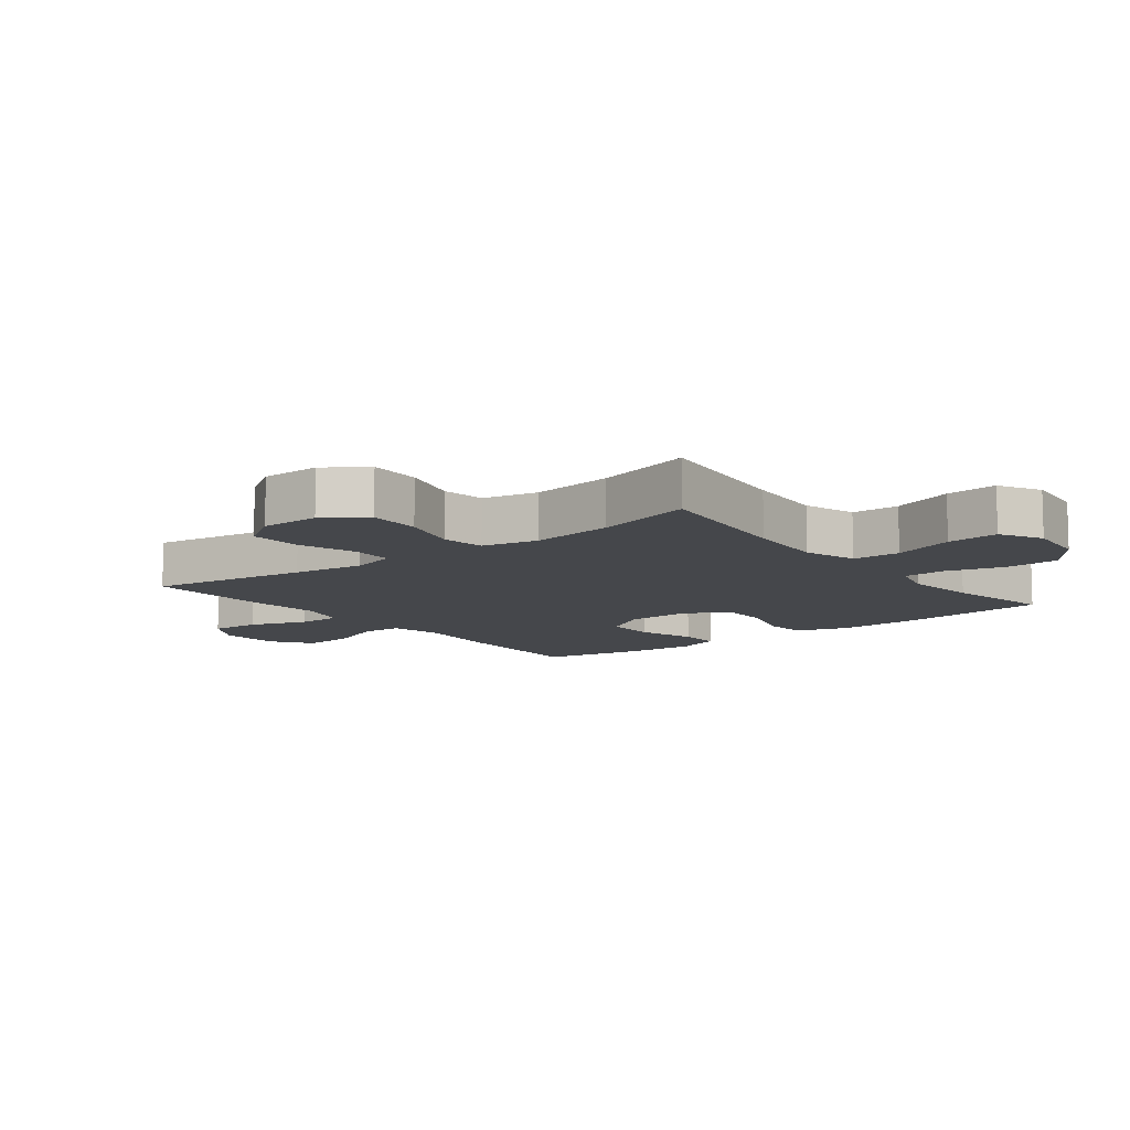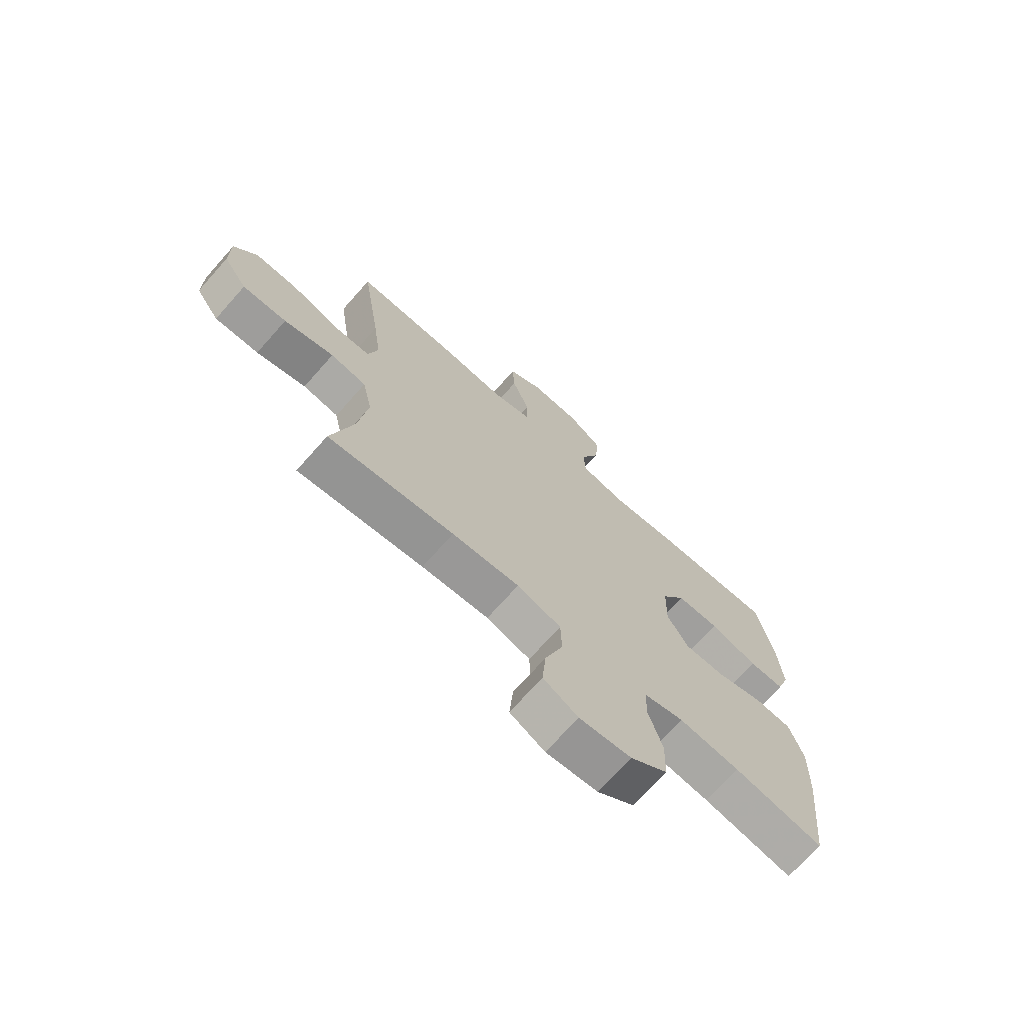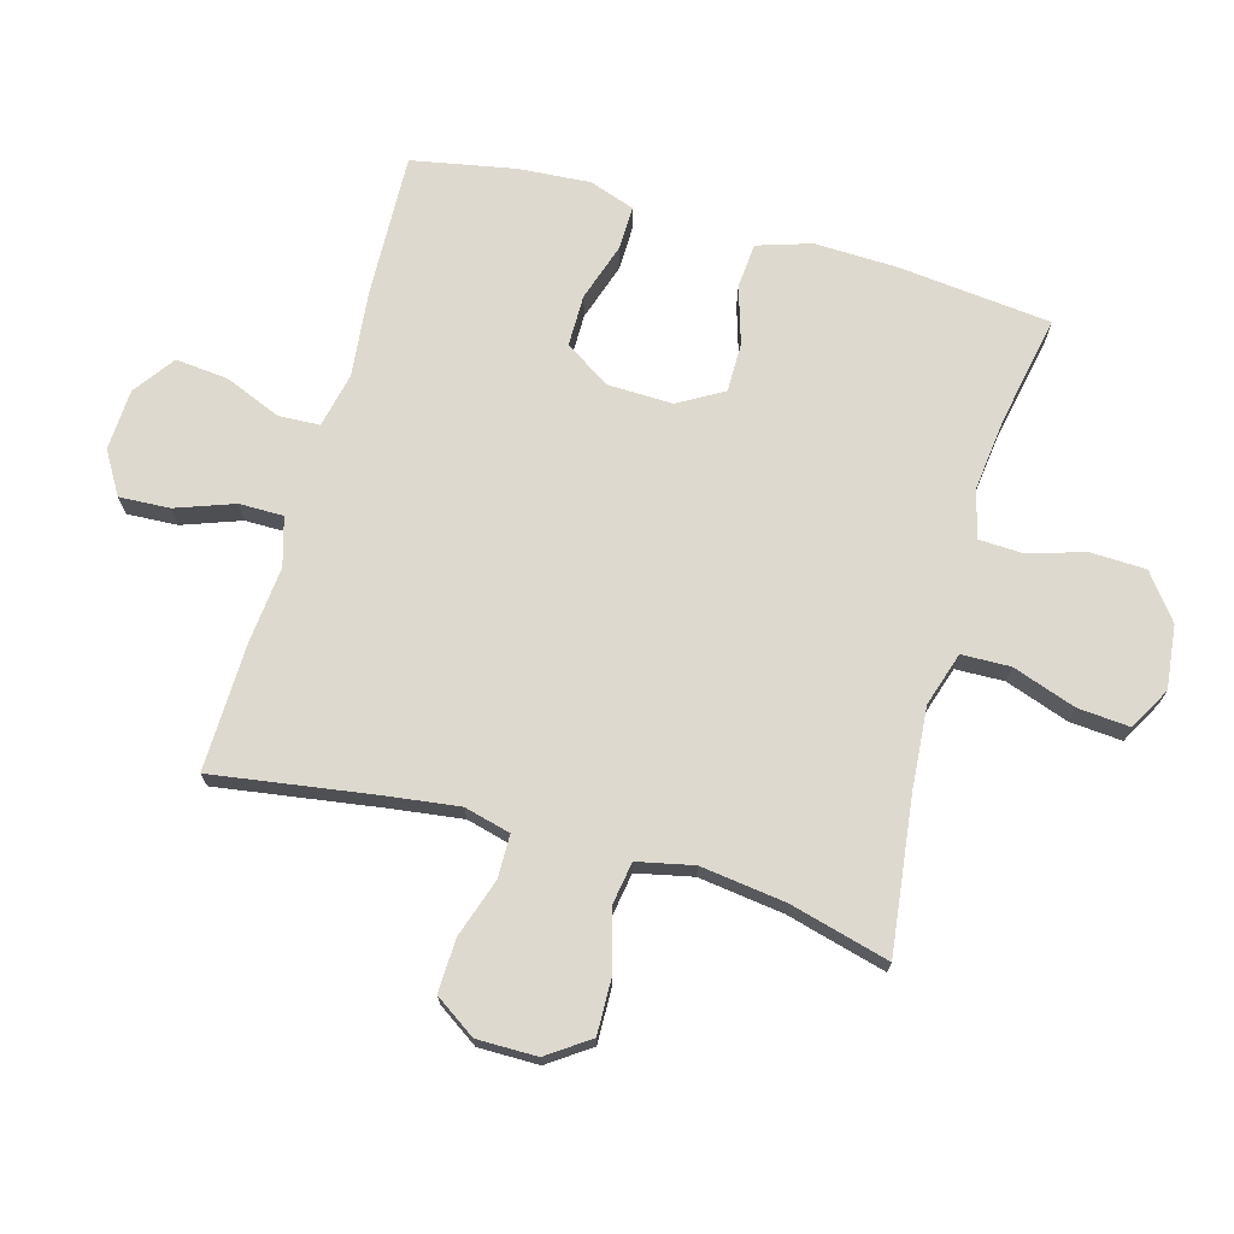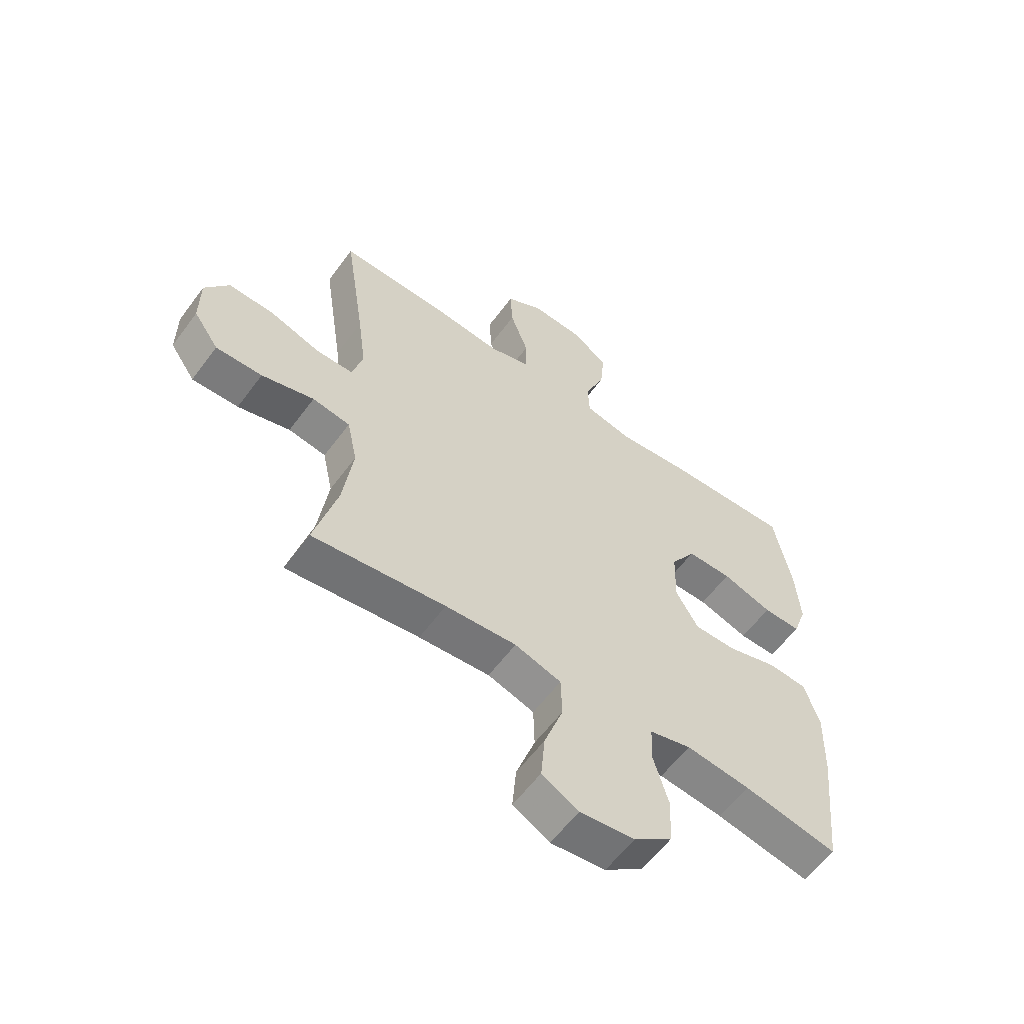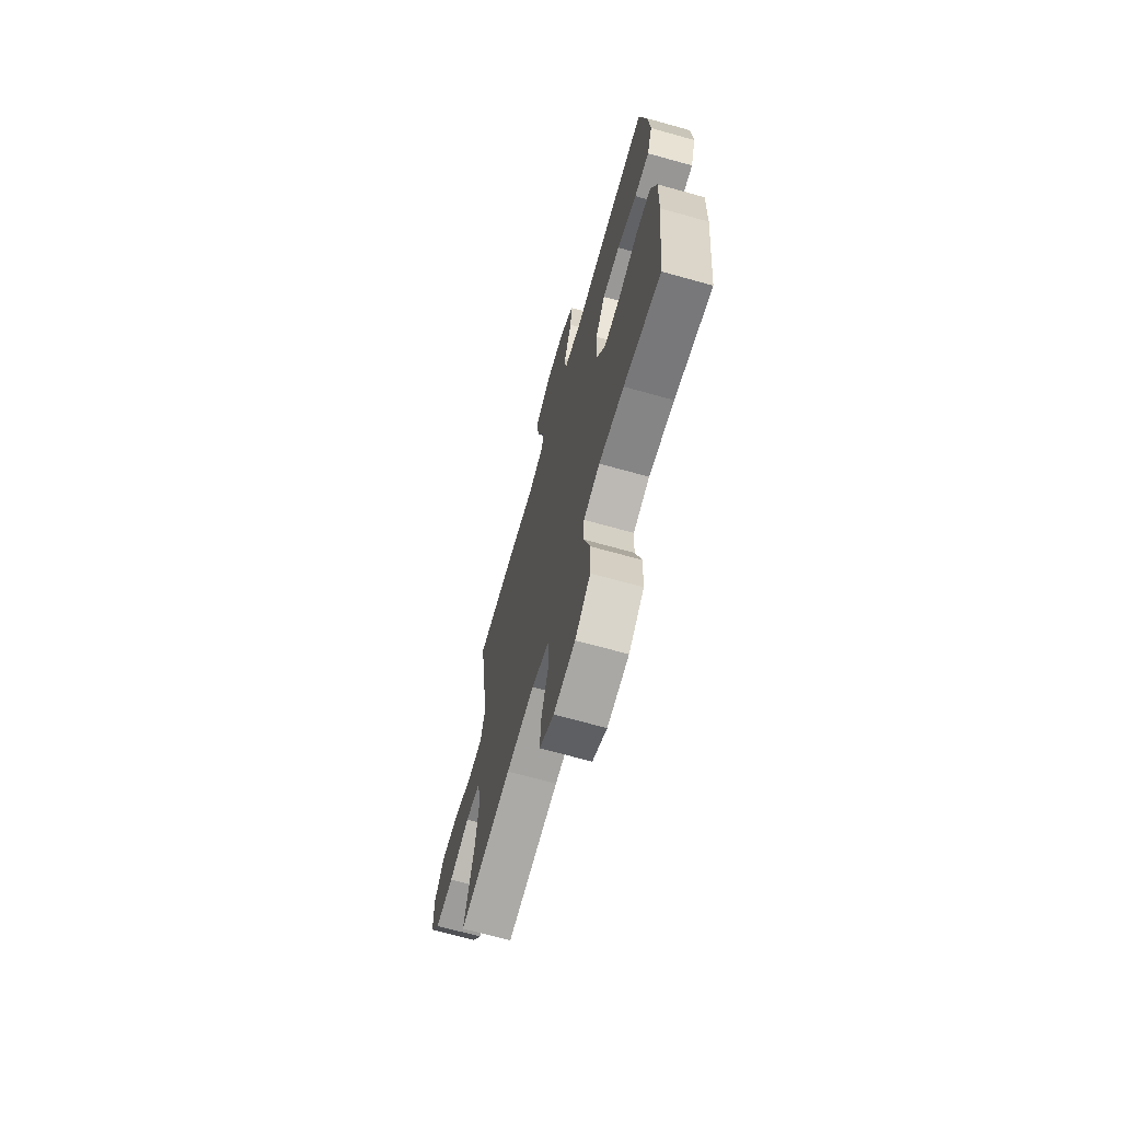
<metadata>
{"format":"obj","ext":"obj","renderer":"f3d","projection":"perspective","resolution":1024,"background":"white","views":[{"elev":-10.2,"azim":127.8,"up":"+Y"},{"elev":-71.3,"azim":138.4,"up":"+Z"},{"elev":71.4,"azim":105.6,"up":"+Y"},{"elev":-59.2,"azim":143.8,"up":"+Z"},{"elev":-68.7,"azim":-105.6,"up":"+Z"}]}
</metadata>
<code>
v 0.5 0.07 -0.5
v 0.257 0.07 -0.47
v 0.127 0.07 -0.46
v 0.042 0.07 -0.487
v 0.04 0.07 -0.564
v 0.075 0.07 -0.664
v 0.082 0.07 -0.747
v 0.015 0.07 -0.784
v -0.085 0.07 -0.773
v -0.156 0.07 -0.719
v -0.159 0.07 -0.632
v -0.132 0.07 -0.539
v -0.135 0.07 -0.472
v -0.211 0.07 -0.452
v -0.328 0.07 -0.466
v -0.5 0.07 -0.5
v -0.526 0.07 -0.257
v -0.53 0.07 -0.127
v -0.503 0.07 -0.042
v -0.432 0.07 -0.036
v -0.341 0.07 -0.064
v -0.263 0.07 -0.064
v -0.222 0.07 0.007
v -0.225 0.07 0.11
v -0.271 0.07 0.182
v -0.353 0.07 0.182
v -0.445 0.07 0.152
v -0.514 0.07 0.151
v -0.539 0.07 0.223
v -0.531 0.07 0.336
v -0.5 0.07 0.5
v -0.272 0.07 0.492
v -0.137 0.07 0.478
v -0.05 0.07 0.497
v -0.047 0.07 0.562
v -0.084 0.07 0.652
v -0.092 0.07 0.735
v -0.027 0.07 0.782
v 0.07 0.07 0.787
v 0.137 0.07 0.747
v 0.133 0.07 0.667
v 0.1 0.07 0.575
v 0.1 0.07 0.505
v 0.177 0.07 0.483
v 0.298 0.07 0.495
v 0.5 0.07 0.5
v 0.462 0.07 0.244
v 0.447 0.07 0.129
v 0.466 0.07 0.056
v 0.534 0.07 0.055
v 0.627 0.07 0.086
v 0.711 0.07 0.089
v 0.755 0.07 0.024
v 0.755 0.07 -0.071
v 0.709 0.07 -0.137
v 0.624 0.07 -0.135
v 0.528 0.07 -0.108
v 0.459 0.07 -0.119
v 0.44 0.07 -0.208
v 0.458 0.07 -0.342
v 0.5 0 -0.5
v 0.257 0 -0.47
v 0.127 0 -0.46
v 0.042 0 -0.487
v 0.04 0 -0.564
v 0.075 0 -0.664
v 0.082 0 -0.747
v 0.015 0 -0.784
v -0.085 0 -0.773
v -0.156 0 -0.719
v -0.159 0 -0.632
v -0.132 0 -0.539
v -0.135 0 -0.472
v -0.211 0 -0.452
v -0.328 0 -0.466
v -0.5 0 -0.5
v -0.526 0 -0.257
v -0.53 0 -0.127
v -0.503 0 -0.042
v -0.432 0 -0.036
v -0.341 0 -0.064
v -0.263 0 -0.064
v -0.222 0 0.007
v -0.225 0 0.11
v -0.271 0 0.182
v -0.353 0 0.182
v -0.445 0 0.152
v -0.514 0 0.151
v -0.539 0 0.223
v -0.531 0 0.336
v -0.5 0 0.5
v -0.272 0 0.492
v -0.137 0 0.478
v -0.05 0 0.497
v -0.047 0 0.562
v -0.084 0 0.652
v -0.092 0 0.735
v -0.027 0 0.782
v 0.07 0 0.787
v 0.137 0 0.747
v 0.133 0 0.667
v 0.1 0 0.575
v 0.1 0 0.505
v 0.177 0 0.483
v 0.298 0 0.495
v 0.5 0 0.5
v 0.462 0 0.244
v 0.447 0 0.129
v 0.466 0 0.056
v 0.534 0 0.055
v 0.627 0 0.086
v 0.711 0 0.089
v 0.755 0 0.024
v 0.755 0 -0.071
v 0.709 0 -0.137
v 0.624 0 -0.135
v 0.528 0 -0.108
v 0.459 0 -0.119
v 0.44 0 -0.208
v 0.458 0 -0.342
f 55 56 57
f 54 55 57
f 53 54 57
f 52 53 57
f 51 52 57
f 50 51 57
f 49 50 57 58
f 48 49 58 59
f 44 45 46 47
f 43 44 47 48
f 40 41 42
f 39 40 42
f 38 39 42
f 37 38 42
f 36 37 42
f 35 36 42
f 34 35 42 43
f 43 48 59
f 34 43 59
f 33 34 59
f 31 32 33
f 30 31 33
f 29 30 33
f 28 29 33
f 27 28 33
f 26 27 33
f 19 20 21
f 18 19 21
f 17 18 21
f 16 17 21
f 15 16 21
f 14 15 21 22
f 13 14 22 23
f 10 11 12
f 9 10 12
f 8 9 12
f 7 8 12
f 6 7 12
f 5 6 12
f 4 5 12 13
f 13 23 24
f 4 13 24
f 3 4 24
f 60 1 2
f 2 3 24
f 60 2 24
f 59 60 24
f 33 59 24 25
f 25 26 33
f 117 116 115
f 117 115 114
f 117 114 113
f 117 113 112
f 117 112 111
f 117 111 110
f 118 117 110 109
f 119 118 109 108
f 107 106 105 104
f 108 107 104 103
f 102 101 100
f 102 100 99
f 102 99 98
f 102 98 97
f 102 97 96
f 102 96 95
f 103 102 95 94
f 119 108 103
f 119 103 94
f 119 94 93
f 93 92 91
f 93 91 90
f 93 90 89
f 93 89 88
f 93 88 87
f 93 87 86
f 81 80 79
f 81 79 78
f 81 78 77
f 81 77 76
f 81 76 75
f 82 81 75 74
f 83 82 74 73
f 72 71 70
f 72 70 69
f 72 69 68
f 72 68 67
f 72 67 66
f 72 66 65
f 73 72 65 64
f 84 83 73
f 84 73 64
f 84 64 63
f 62 61 120
f 84 63 62
f 84 62 120
f 84 120 119
f 85 84 119 93
f 93 86 85
f 1 61 62 2
f 2 62 63 3
f 3 63 64 4
f 4 64 65 5
f 5 65 66 6
f 6 66 67 7
f 7 67 68 8
f 8 68 69 9
f 9 69 70 10
f 10 70 71 11
f 11 71 72 12
f 12 72 73 13
f 13 73 74 14
f 14 74 75 15
f 15 75 76 16
f 16 76 77 17
f 17 77 78 18
f 18 78 79 19
f 19 79 80 20
f 20 80 81 21
f 21 81 82 22
f 22 82 83 23
f 23 83 84 24
f 24 84 85 25
f 25 85 86 26
f 26 86 87 27
f 27 87 88 28
f 28 88 89 29
f 29 89 90 30
f 30 90 91 31
f 31 91 92 32
f 32 92 93 33
f 33 93 94 34
f 34 94 95 35
f 35 95 96 36
f 36 96 97 37
f 37 97 98 38
f 38 98 99 39
f 39 99 100 40
f 40 100 101 41
f 41 101 102 42
f 42 102 103 43
f 43 103 104 44
f 44 104 105 45
f 45 105 106 46
f 46 106 107 47
f 47 107 108 48
f 48 108 109 49
f 49 109 110 50
f 50 110 111 51
f 51 111 112 52
f 52 112 113 53
f 53 113 114 54
f 54 114 115 55
f 55 115 116 56
f 56 116 117 57
f 57 117 118 58
f 58 118 119 59
f 59 119 120 60
f 60 120 61 1

</code>
